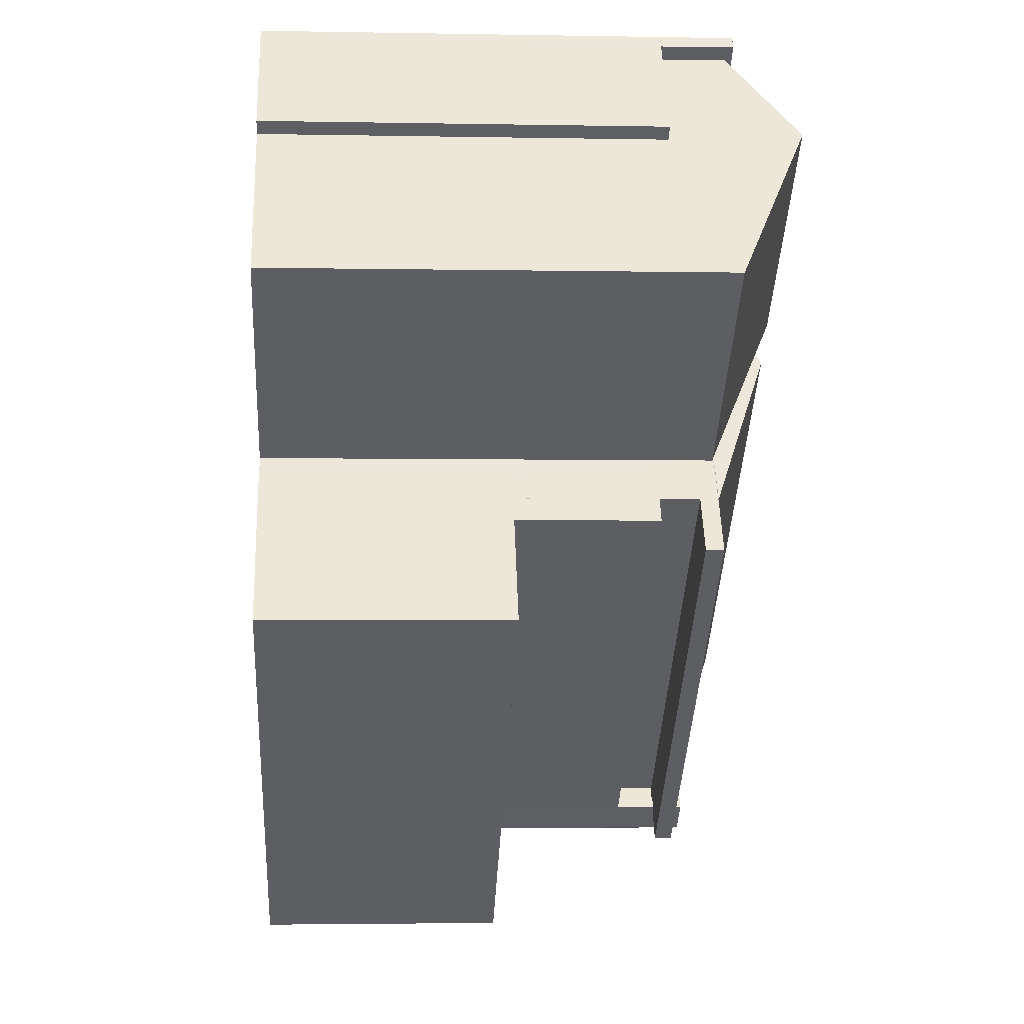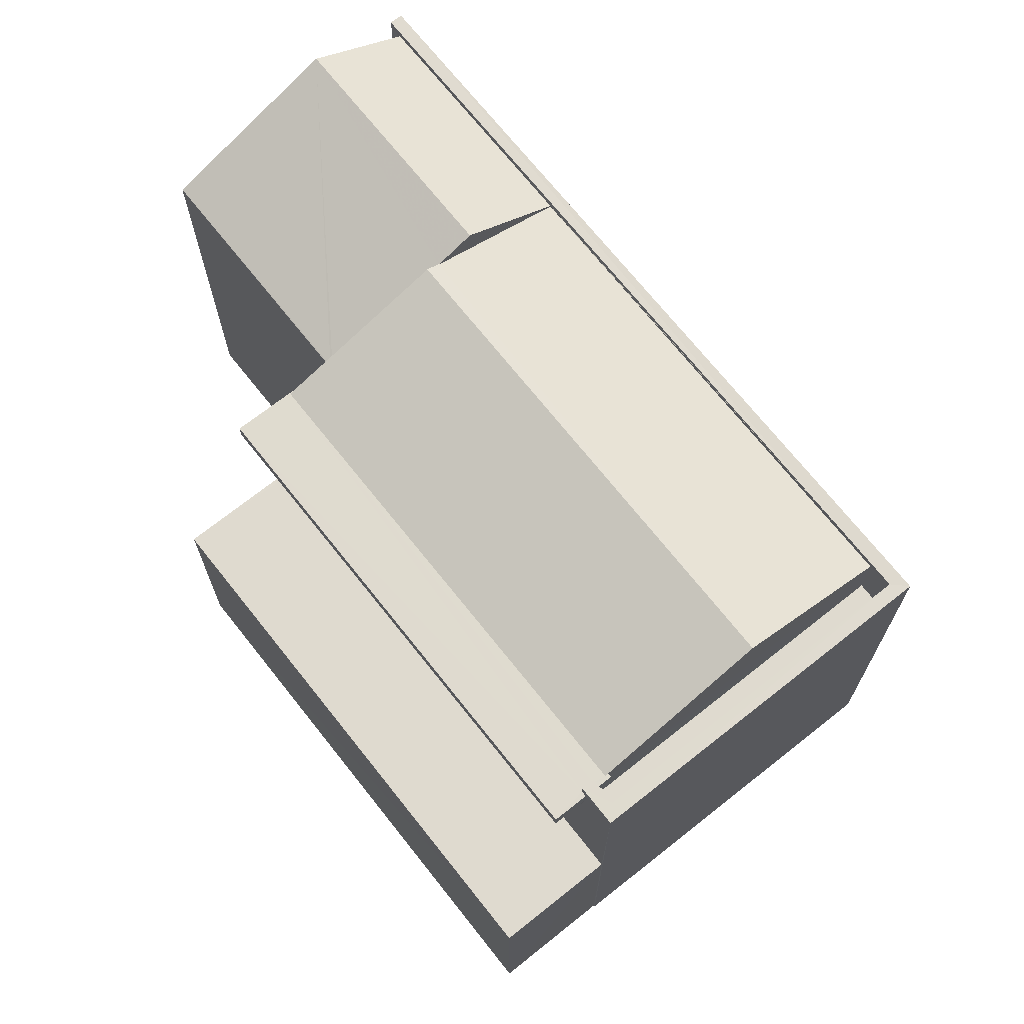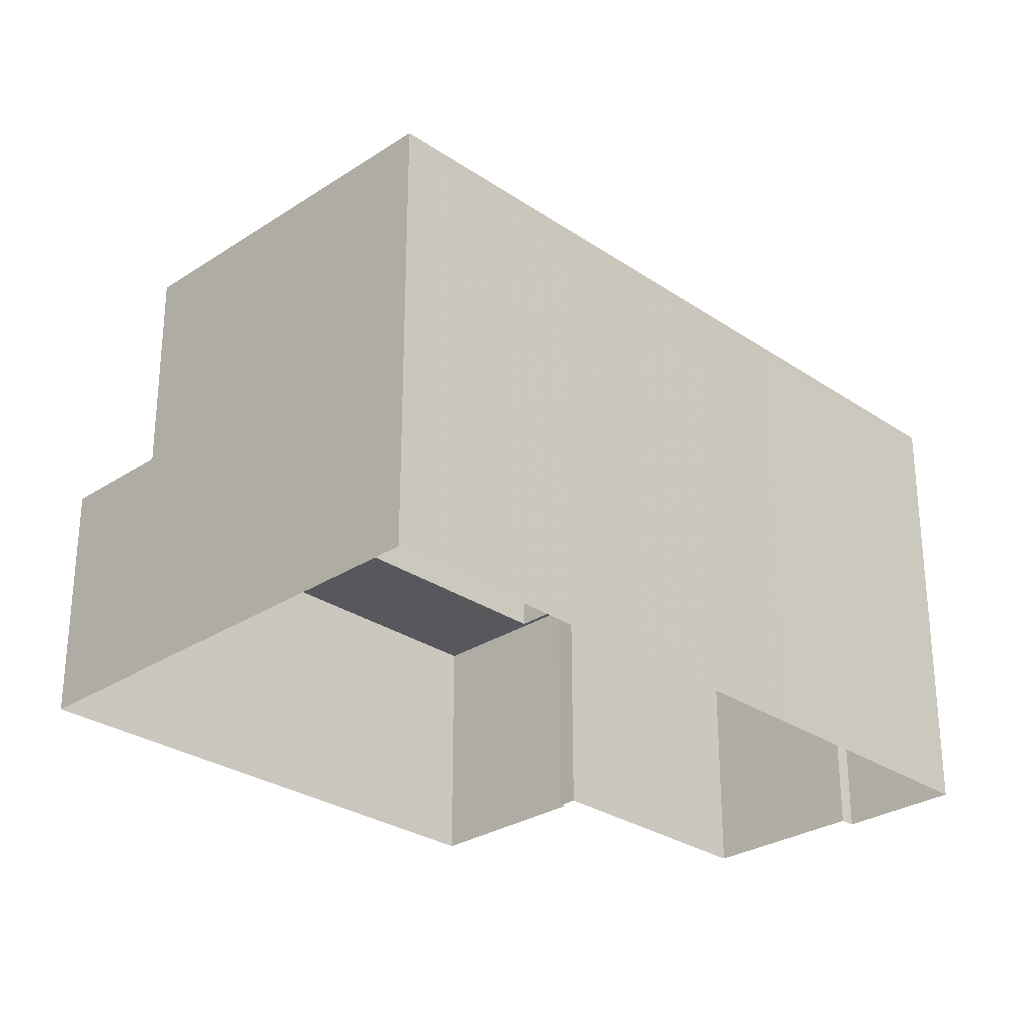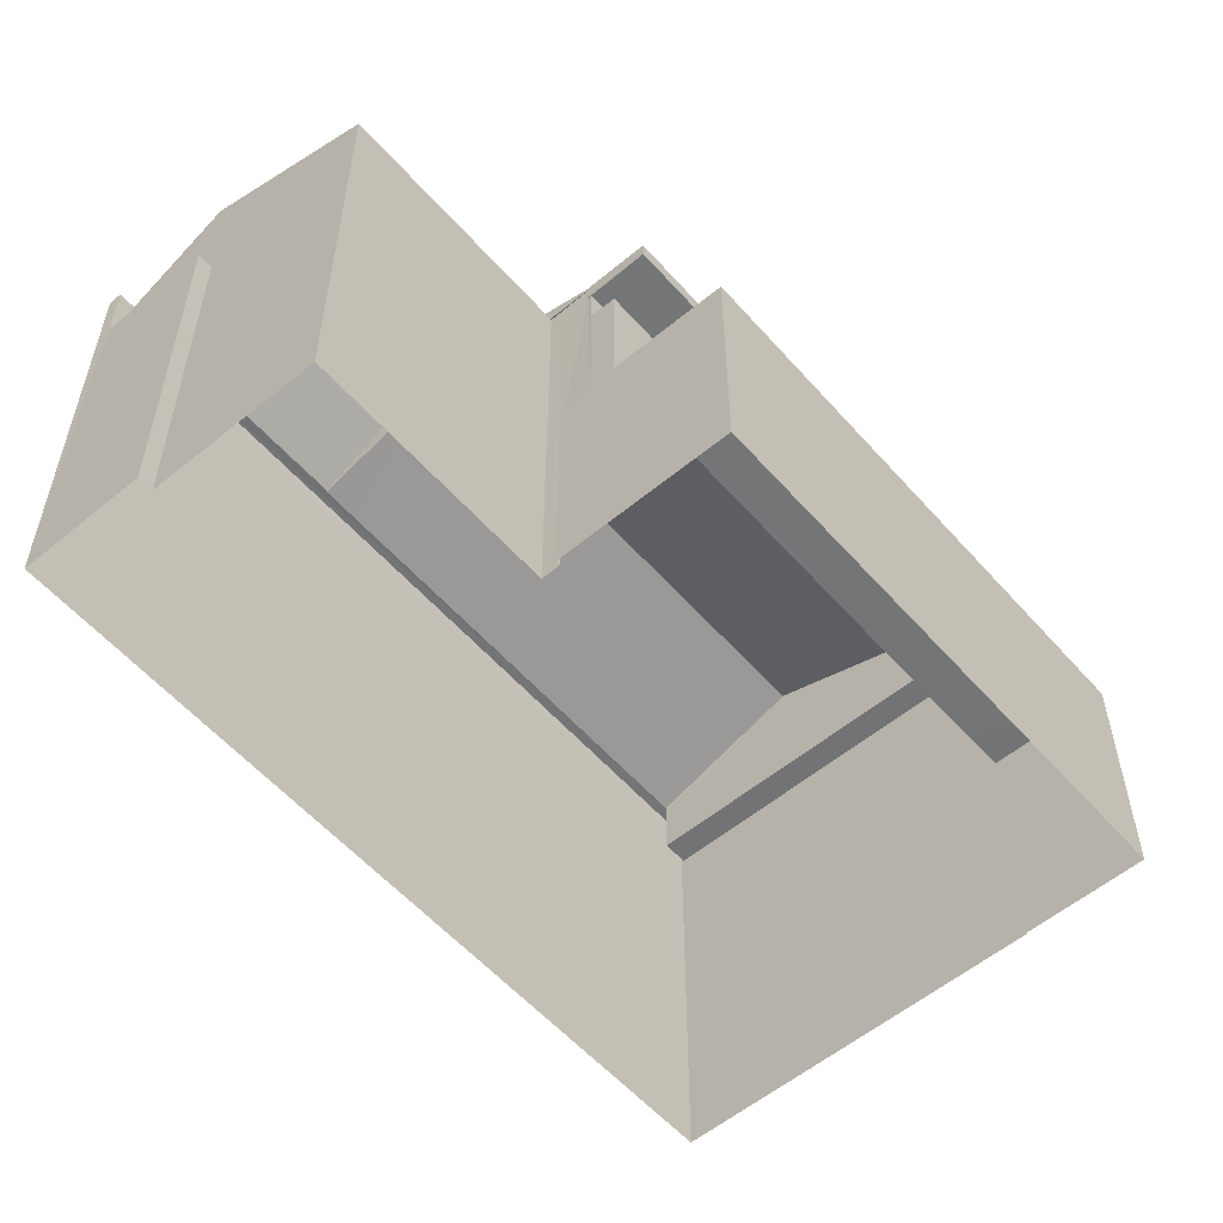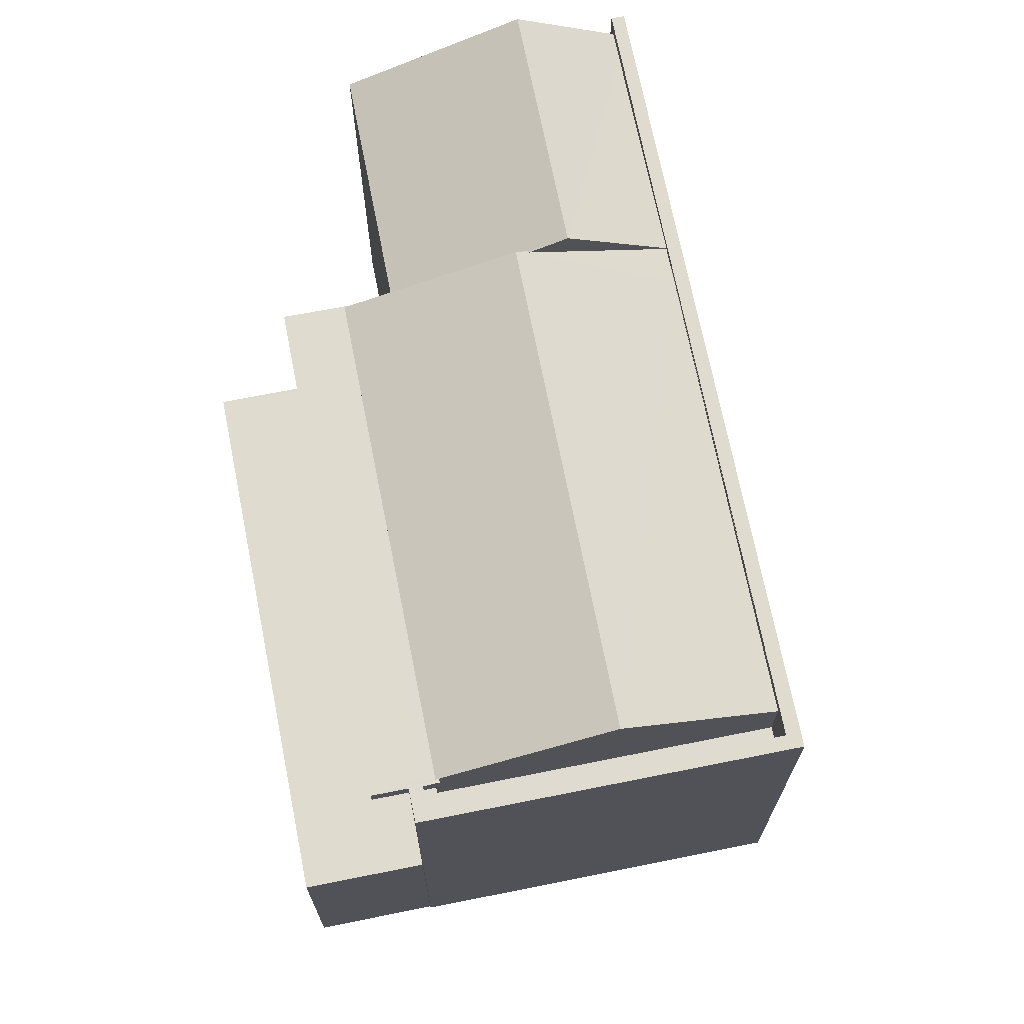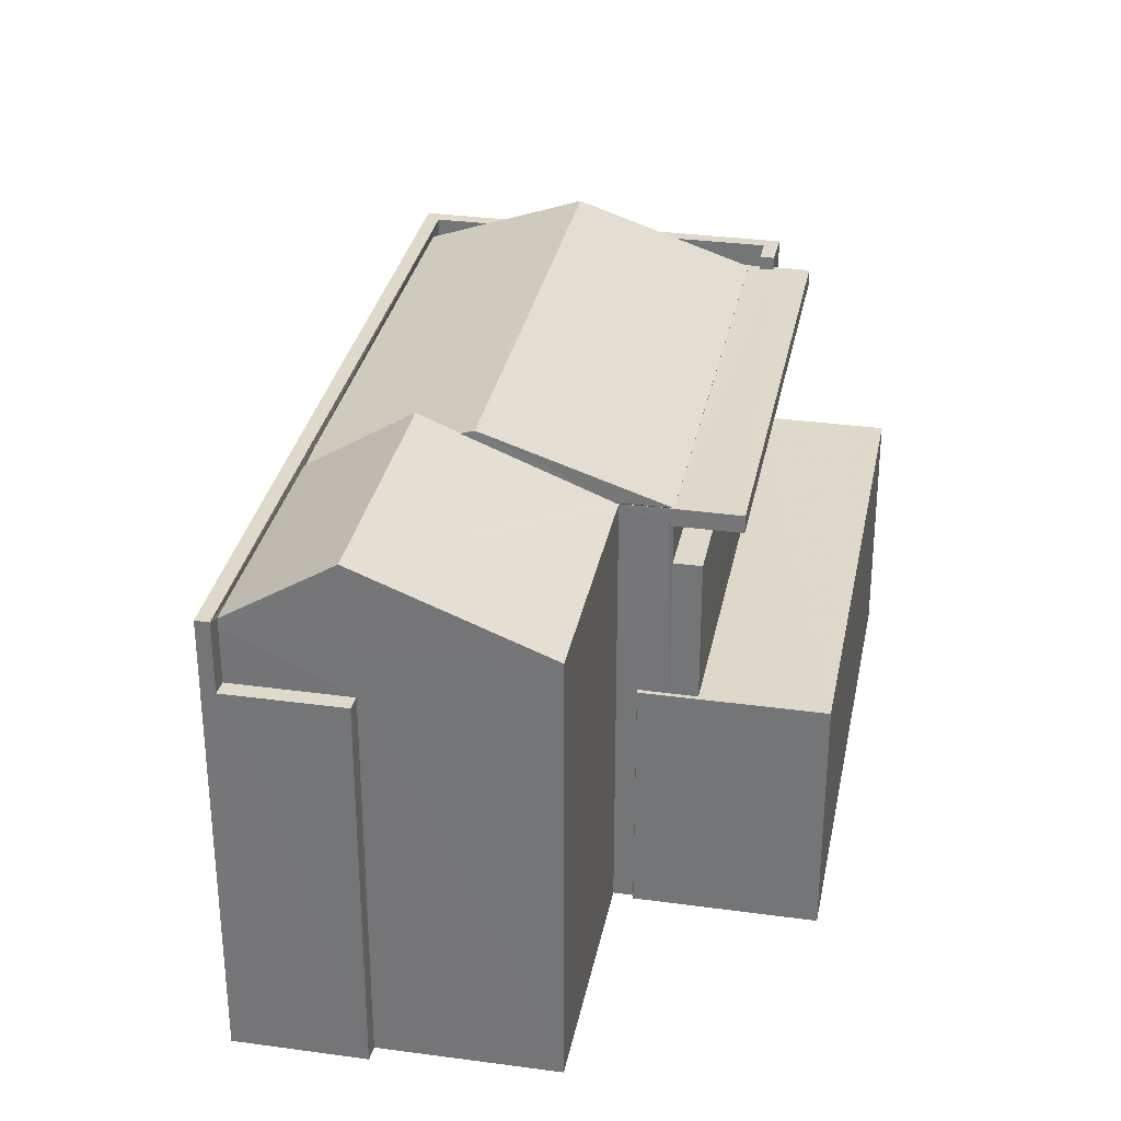
<metadata>
{"format":"obj","ext":"obj","renderer":"f3d","projection":"perspective","resolution":1024,"background":"white","views":[{"elev":-4.4,"azim":-93.4,"up":"+Y"},{"elev":70.6,"azim":16.5,"up":"+Z"},{"elev":-28.6,"azim":99.5,"up":"+Z"},{"elev":-56.4,"azim":-84.3,"up":"+Z"},{"elev":70.4,"azim":43.7,"up":"+Z"},{"elev":31.7,"azim":-114.1,"up":"+Z"}]}
</metadata>
<code>
v -8.916e+04 -1.001e+05 2.775
v -8.916e+04 -1.001e+05 2.775
v -8.916e+04 -1.001e+05 2.775
v -8.917e+04 -1.001e+05 2.775
v -8.917e+04 -1.001e+05 2.775
v -8.917e+04 -1.001e+05 2.775
v -8.916e+04 -1.001e+05 2.775
v -8.916e+04 -1.001e+05 2.776
v -8.916e+04 -1.001e+05 2.776
v -8.917e+04 -1.001e+05 2.776
v -8.917e+04 -1.001e+05 2.776
v -8.916e+04 -1.001e+05 2.776
v -8.917e+04 -1.001e+05 2.776
v -8.917e+04 -1.001e+05 2.776
v -8.917e+04 -1.001e+05 2.776
v -8.916e+04 -1.001e+05 8.815
v -8.916e+04 -1.001e+05 8.815
v -8.916e+04 -1.001e+05 8.815
v -8.916e+04 -1.001e+05 8.815
v -8.917e+04 -1.001e+05 8.815
v -8.917e+04 -1.001e+05 8.815
v -8.917e+04 -1.001e+05 8.815
v -8.916e+04 -1.001e+05 8.815
v -8.916e+04 -1.001e+05 8.815
v -8.916e+04 -1.001e+05 8.815
v -8.916e+04 -1.001e+05 8.815
v -8.917e+04 -1.001e+05 8.815
v -8.917e+04 -1.001e+05 9.07
v -8.917e+04 -1.001e+05 10.08
v -8.917e+04 -1.001e+05 9.05
v -8.917e+04 -1.001e+05 9.85
v -8.917e+04 -1.001e+05 10.08
v -8.917e+04 -1.001e+05 9.85
v -8.917e+04 -1.001e+05 9.915
v -8.916e+04 -1.001e+05 9.138
v -8.916e+04 -1.001e+05 9.138
v -8.916e+04 -1.001e+05 9.915
v -8.917e+04 -1.001e+05 9.045
v -8.917e+04 -1.001e+05 9.045
v -8.916e+04 -1.001e+05 9.069
v -8.916e+04 -1.001e+05 9.069
v -8.916e+04 -1.001e+05 9.069
v -8.916e+04 -1.001e+05 8.255
v -8.917e+04 -1.001e+05 8.255
v -8.917e+04 -1.001e+05 8.255
v -8.916e+04 -1.001e+05 8.255
v -8.916e+04 -1.001e+05 8.255
v -8.916e+04 -1.001e+05 8.254
v -8.916e+04 -1.001e+05 8.254
v -8.916e+04 -1.001e+05 8.255
v -8.916e+04 -1.001e+05 9.065
v -8.916e+04 -1.001e+05 9.065
v -8.916e+04 -1.001e+05 9.065
v -8.916e+04 -1.001e+05 9.065
v -8.916e+04 -1.001e+05 9.065
v -8.916e+04 -1.001e+05 9.065
v -8.916e+04 -1.001e+05 9.065
v -8.917e+04 -1.001e+05 9.065
v -8.916e+04 -1.001e+05 9.065
v -8.917e+04 -1.001e+05 9.065
v -8.917e+04 -1.001e+05 9.065
v -8.917e+04 -1.001e+05 9.065
v -8.916e+04 -1.001e+05 6.24
v -8.916e+04 -1.001e+05 6.241
v -8.916e+04 -1.001e+05 6.24
v -8.917e+04 -1.001e+05 6.24
v -8.917e+04 -1.001e+05 6.24
v -8.917e+04 -1.001e+05 6.24
v -8.917e+04 -1.001e+05 6.24
v -8.917e+04 -1.001e+05 6.24
v -8.917e+04 -1.001e+05 6.24
v -8.917e+04 -1.001e+05 9.159
v -8.917e+04 -1.001e+05 9.159
v -8.917e+04 -1.001e+05 9.07
v -8.916e+04 -1.001e+05 9.07
v -8.916e+04 -1.001e+05 9.255
v -8.916e+04 -1.001e+05 9.255
v -8.916e+04 -1.001e+05 9.255
v -8.917e+04 -1.001e+05 9.254
v -8.916e+04 -1.001e+05 9.254
v -8.917e+04 -1.001e+05 9.254
v -8.916e+04 -1.001e+05 9.255
v -8.916e+04 -1.001e+05 9.254
v -8.916e+04 -1.001e+05 9.159
v -8.916e+04 -1.001e+05 9.138
v -8.917e+04 -1.001e+05 8.254
v -8.917e+04 -1.001e+05 8.254
v -8.917e+04 -1.001e+05 8.254
v -8.917e+04 -1.001e+05 8.254
v -8.917e+04 -1.001e+05 9.044
v -8.916e+04 -1.001e+05 9.069
f 1 2 3
f 1 4 5
f 4 6 5
f 7 8 9
f 3 7 9
f 4 10 11
f 9 12 13
f 14 13 15
f 10 9 14
f 1 3 10
f 1 10 4
f 9 10 3
f 14 9 13
f 16 17 18
f 19 18 17
f 20 21 22
f 17 16 23
f 24 25 26
f 27 20 22
f 22 23 25
f 27 25 24
f 22 17 23
f 27 22 25
f 28 29 30
f 31 32 33
f 33 29 28
f 32 29 33
f 33 34 31
f 35 31 36
f 31 37 36
f 31 34 37
f 38 39 30
f 29 38 30
f 40 41 42
f 43 44 45
f 45 46 43
f 43 47 44
f 47 48 49
f 50 48 47
f 50 47 43
f 51 52 53
f 54 55 56
f 51 53 57
f 56 55 58
f 53 52 59
f 60 61 58
f 55 57 60
f 62 61 60
f 53 60 57
f 55 60 58
f 63 64 65
f 64 63 66
f 67 68 69
f 68 66 70
f 71 69 70
f 66 63 70
f 69 68 70
f 72 73 29
f 32 72 29
f 34 74 75
f 76 77 78
f 79 80 81
f 77 82 78
f 81 80 83
f 80 82 83
f 78 82 80
f 84 72 32
f 85 36 37
f 86 87 88
f 89 86 88
f 75 37 34
f 54 56 24
f 26 54 24
f 67 15 68
f 67 14 15
f 65 12 9
f 65 64 12
f 51 18 52
f 51 16 18
f 90 29 73
f 90 38 29
f 41 3 2
f 41 40 3
f 83 8 7
f 83 82 8
f 4 11 89
f 11 38 89
f 89 90 86
f 89 38 90
f 57 77 76
f 57 55 77
f 70 46 45
f 70 63 46
f 11 39 38
f 11 10 39
f 28 34 33
f 28 74 34
f 70 45 44
f 71 70 44
f 24 56 58
f 27 24 58
f 89 88 6
f 4 89 6
f 25 43 46
f 25 23 43
f 49 48 91
f 90 87 86
f 91 48 80
f 35 36 84
f 79 87 90
f 84 80 79
f 91 80 85
f 36 85 80
f 72 84 79
f 72 79 73
f 90 73 79
f 36 80 84
f 16 43 23
f 43 16 50
f 76 78 51
f 57 76 51
f 78 50 16
f 78 16 51
f 59 52 18
f 19 59 18
f 22 69 44
f 69 71 44
f 17 22 44
f 47 17 44
f 79 81 87
f 81 5 87
f 87 6 88
f 87 5 6
f 37 75 91
f 85 37 91
f 69 22 21
f 67 69 21
f 10 14 67
f 62 60 74
f 62 74 28
f 62 28 30
f 21 62 39
f 10 67 39
f 39 62 30
f 67 21 39
f 64 13 12
f 64 66 13
f 9 8 65
f 46 63 65
f 25 46 26
f 65 8 82
f 55 54 77
f 77 54 82
f 54 26 82
f 46 65 82
f 26 46 82
f 20 27 58
f 61 20 58
f 32 31 35
f 84 32 35
f 13 68 15
f 13 66 68
f 47 49 19
f 49 91 19
f 47 19 17
f 59 75 53
f 59 91 75
f 19 91 59
f 60 53 75
f 74 60 75
f 50 80 48
f 50 78 80
f 81 42 5
f 5 42 1
f 81 83 42
f 40 83 7
f 40 7 3
f 42 83 40
f 62 20 61
f 62 21 20
f 1 41 2
f 1 42 41

</code>
